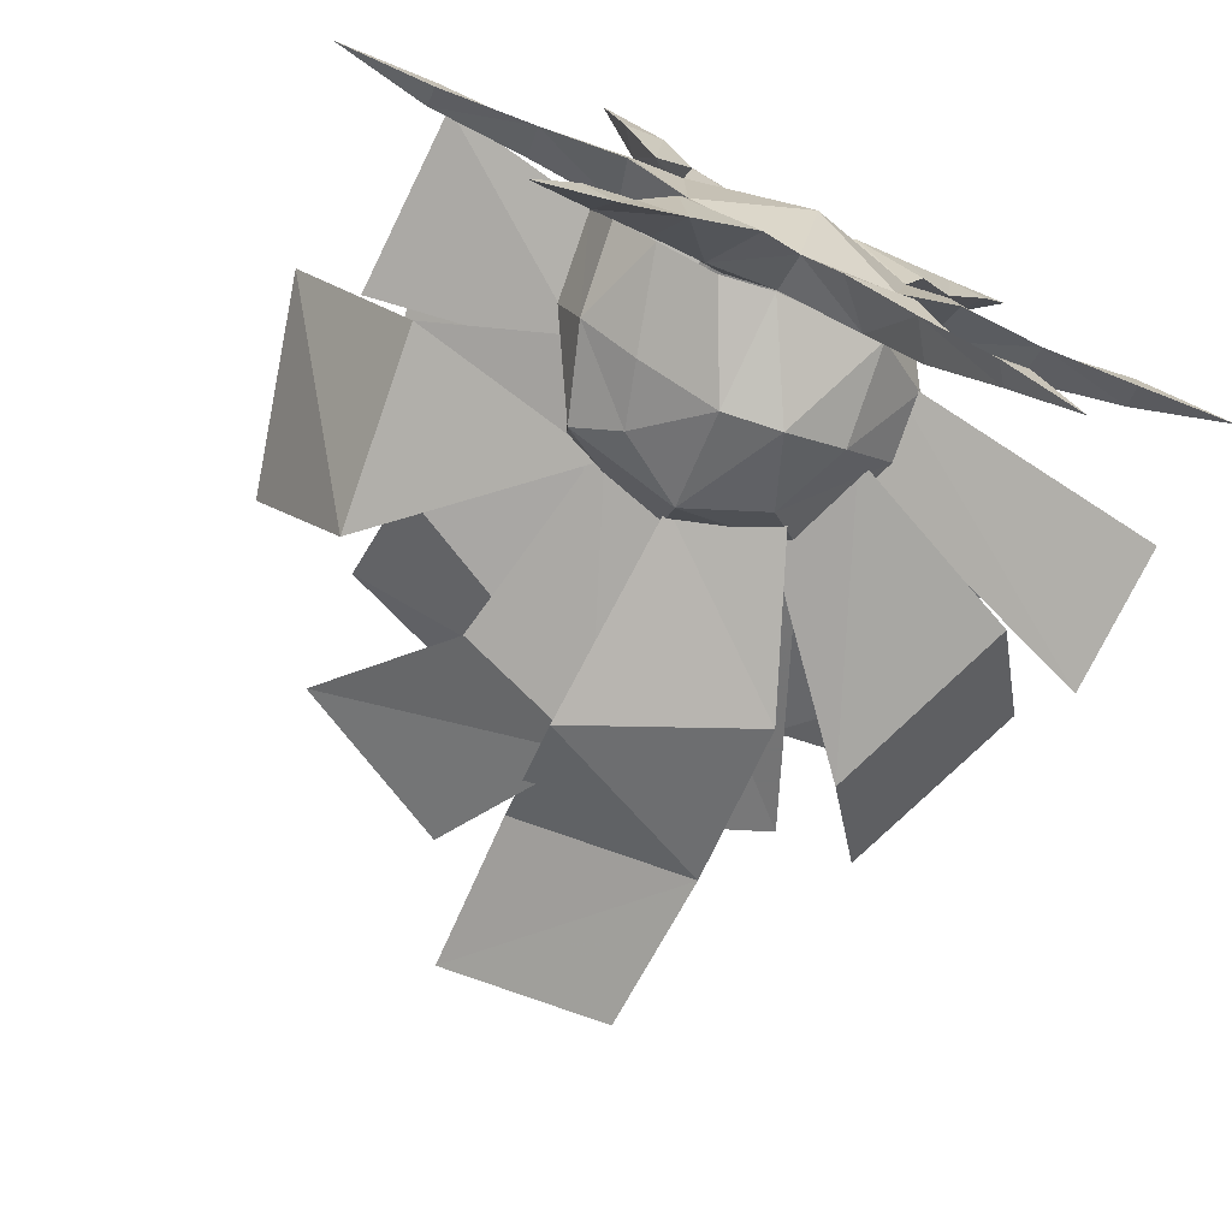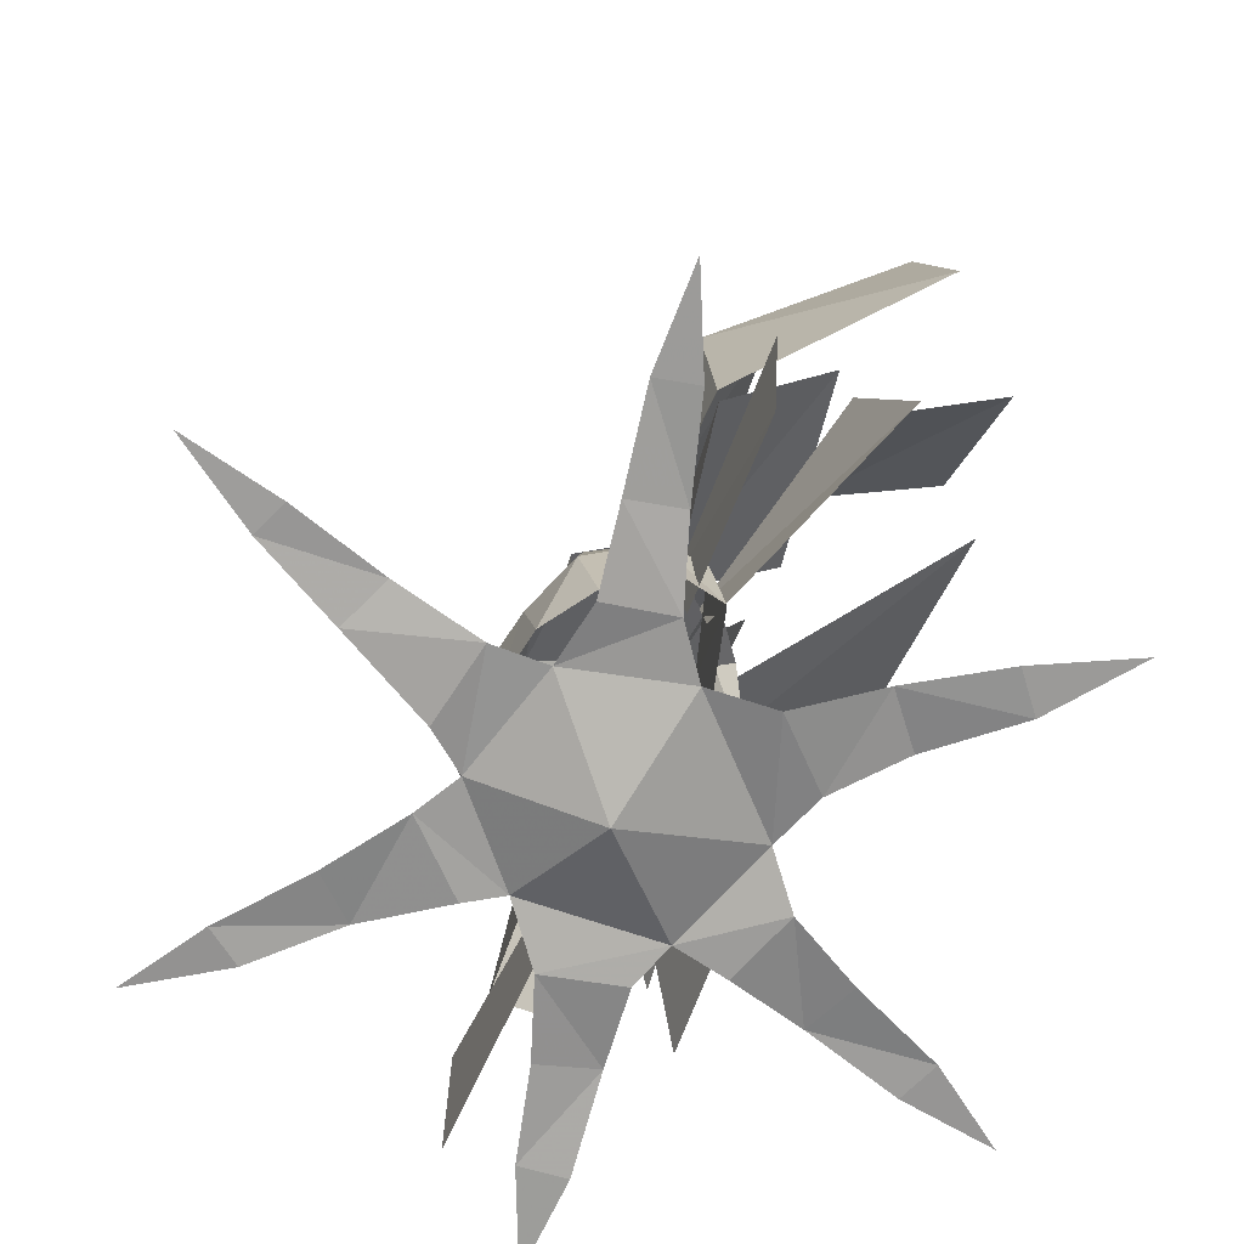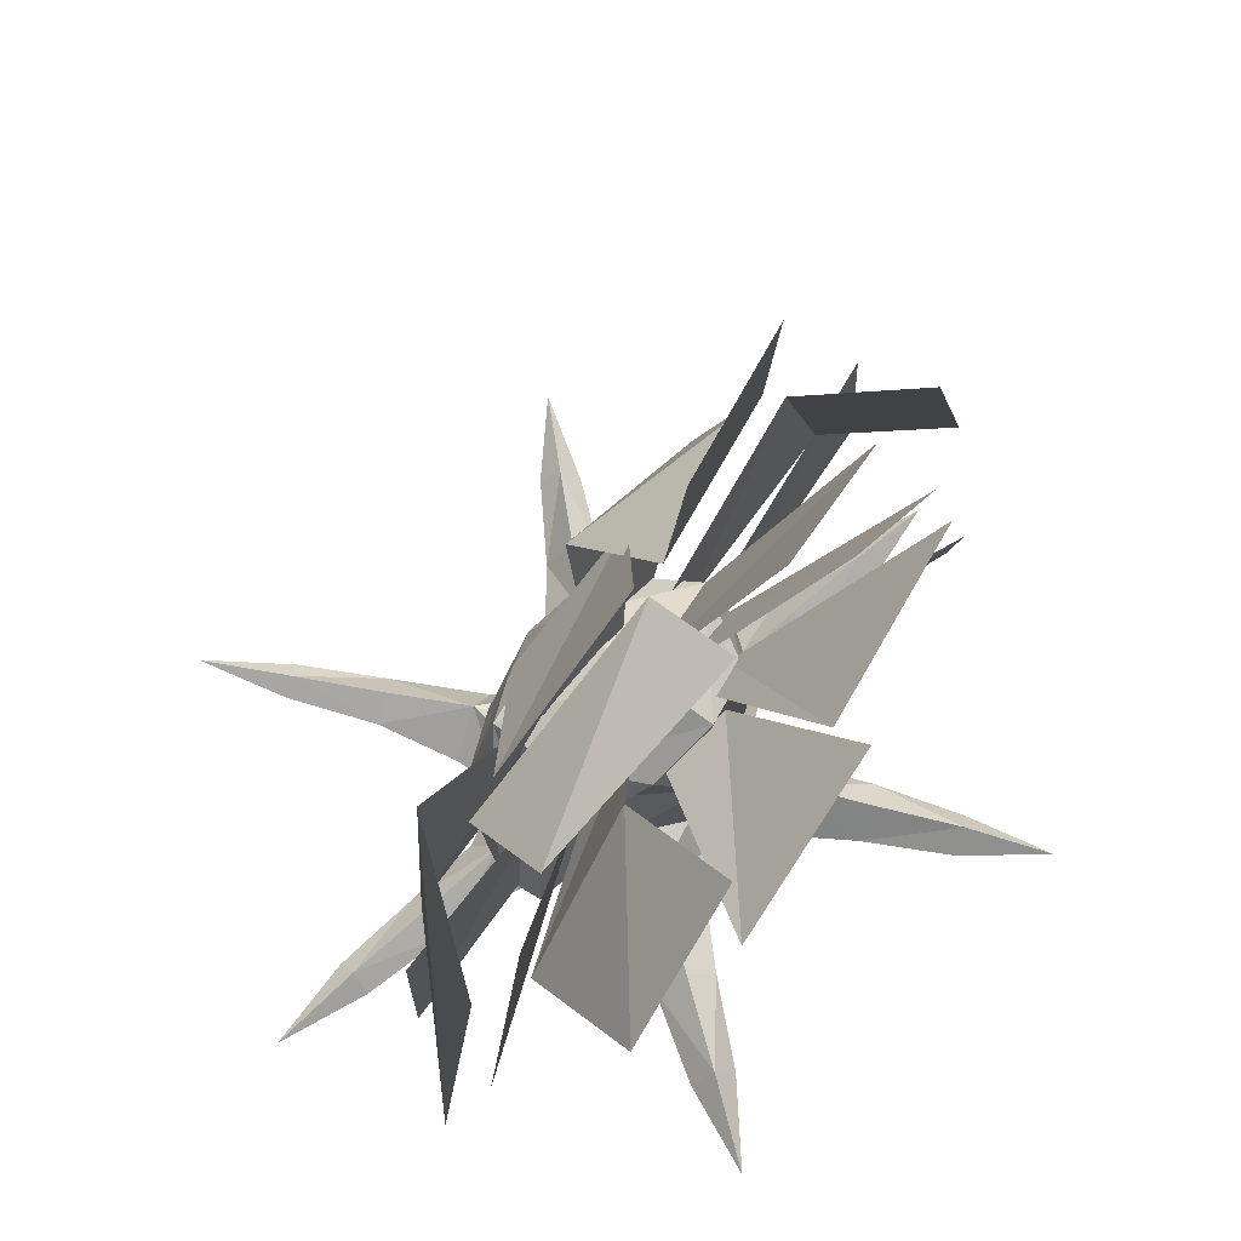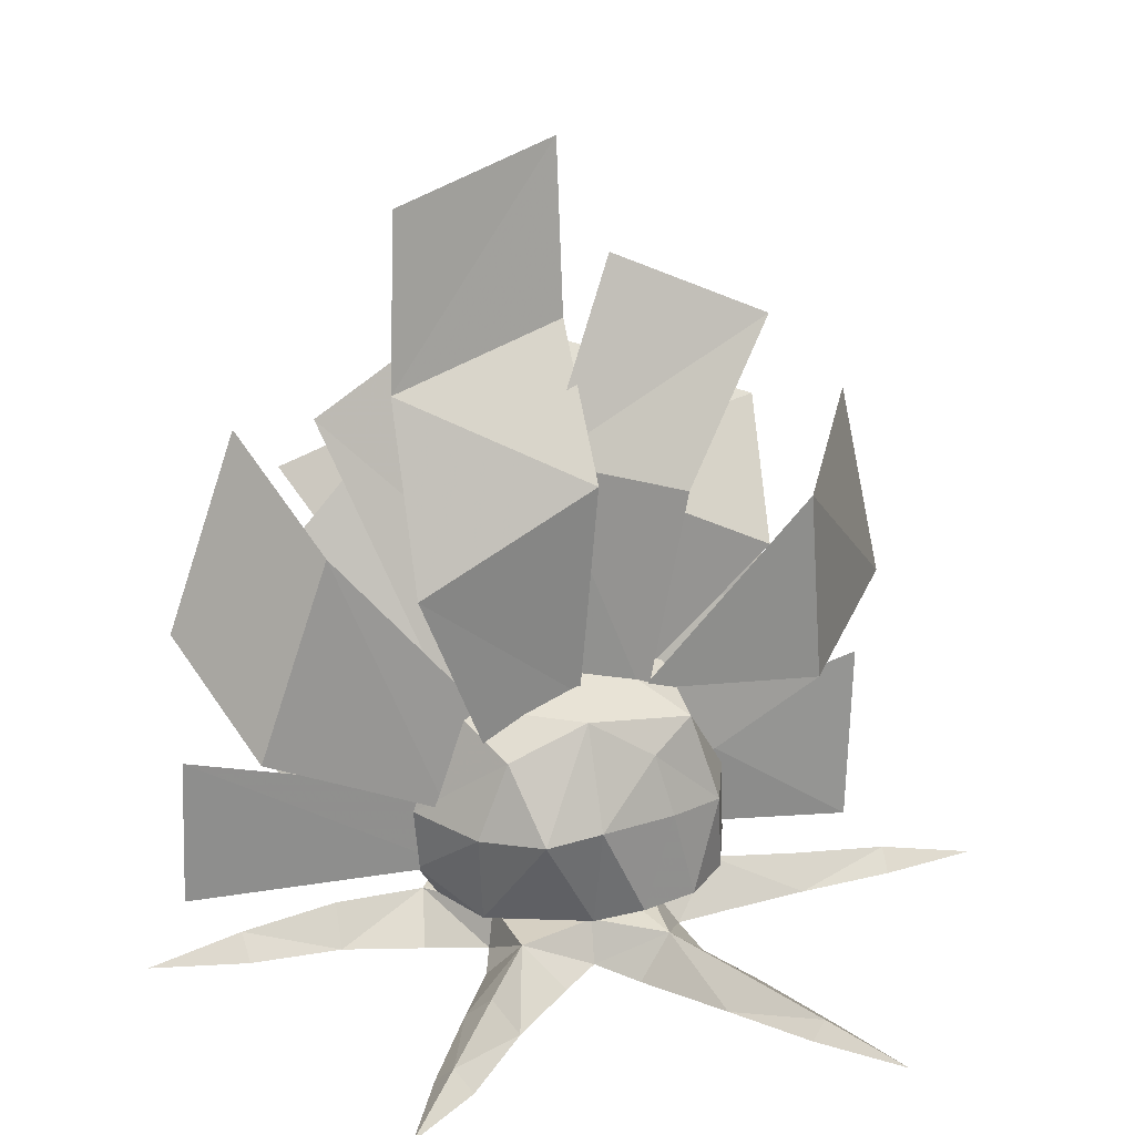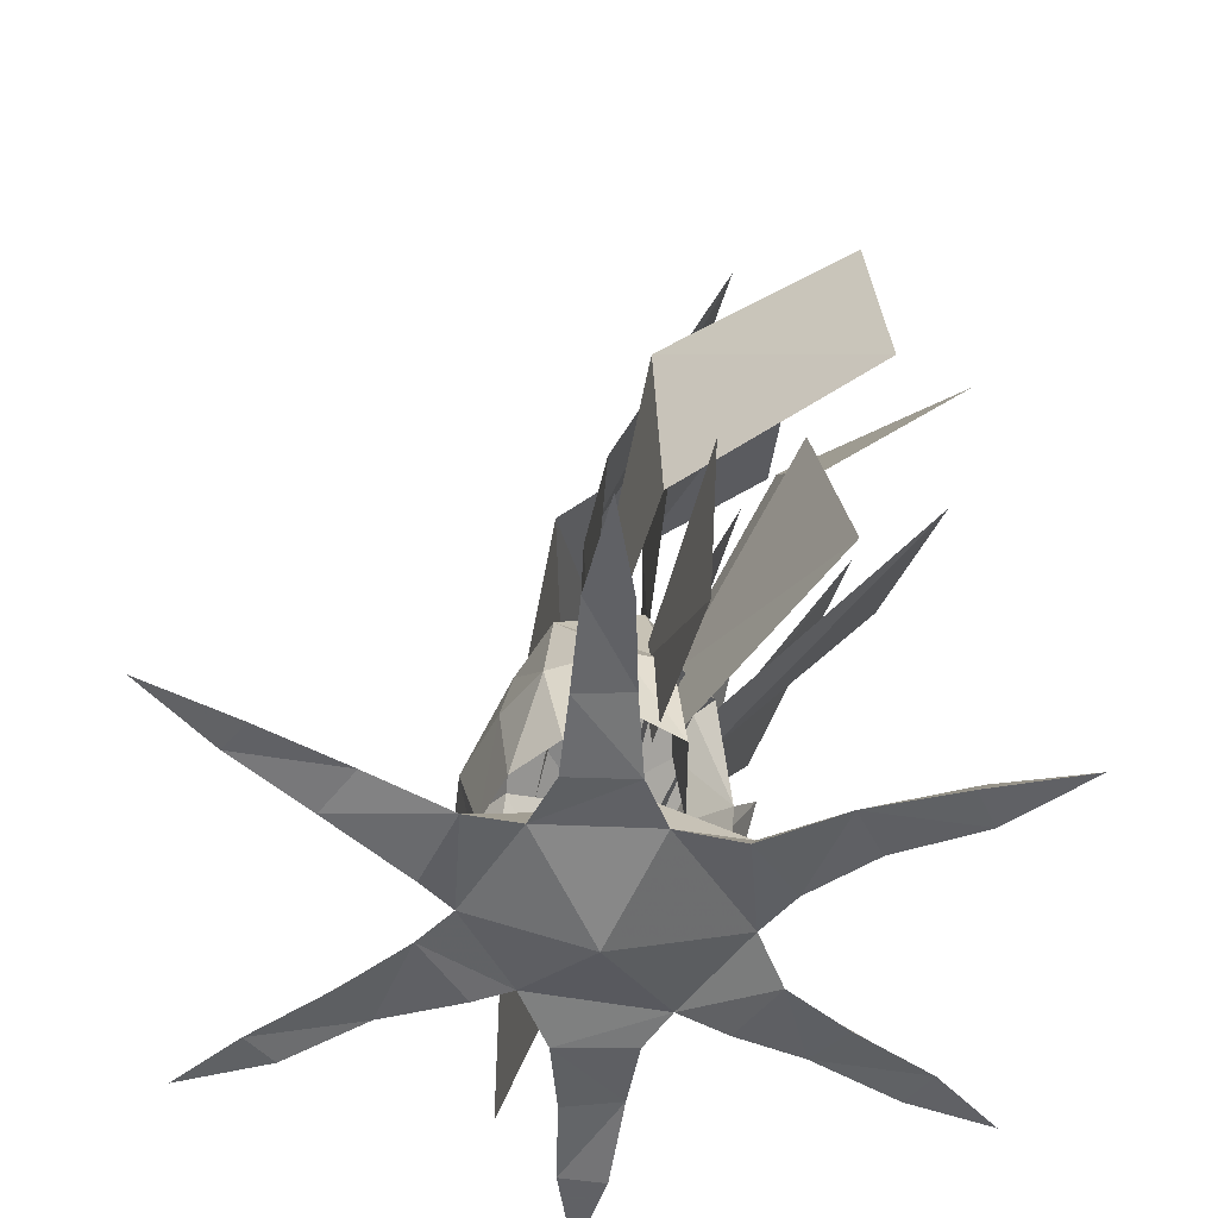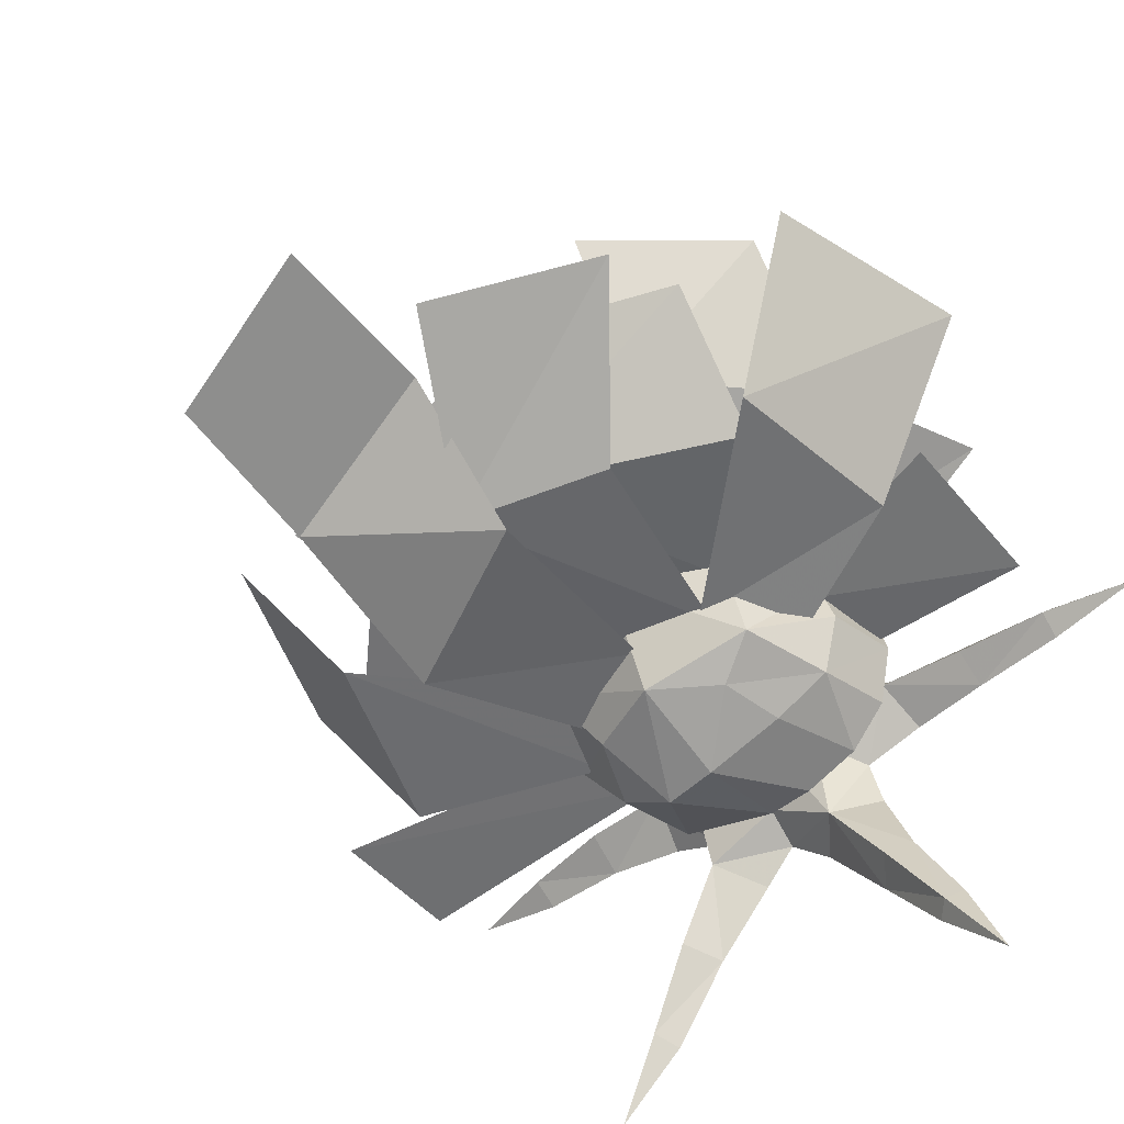
<metadata>
{"format":"obj","ext":"obj","renderer":"f3d","projection":"perspective","resolution":1024,"background":"white","views":[{"elev":-76.2,"azim":156.1,"up":"+Y"},{"elev":-68.9,"azim":80.5,"up":"+Z"},{"elev":65.8,"azim":137.8,"up":"+Z"},{"elev":25.1,"azim":-13.5,"up":"+Z"},{"elev":-49.1,"azim":87.5,"up":"+Z"},{"elev":-45.6,"azim":39.8,"up":"+Y"}]}
</metadata>
<code>
g Foliage_shanhu
v 14.26 -12.51 22.74
v 18.06 -11.13 7.617
v 9.165 -14.71 7.888
v 11.56 -10.86 32.65
v 1.747 -17.58 24.01
v 1.073 -10.71 39.52
v 17.3 6.219 39.7
v 18.52 -5.849 36.08
v 0.67 6.367 47.47
v 23.04 -7.082 21.55
v 1.151 -14.37 6.903
v -23.93 -2.141 12.78
v -15.32 -10.31 7.434
v -20.77 -1.582 7.652
v -24.51 -2.701 23.09
v -16.46 -12.8 22.54
v -7.159 -18.21 23.03
v -11.44 -11.39 34.48
v -18.23 -0.5472 39.7
v 7.373 16.07 34.28
v -4.087 16.39 38.85
v -1.048 18.75 22.81
v 17.3 6.219 39.7
v 0.67 6.367 47.47
v -18.69 10.46 20.23
v -23.93 -2.141 12.78
v -15.82 11.01 8.686
v -24.51 -2.701 23.09
v -14.63 11.88 34.28
v -18.23 -0.5472 39.7
v -14.25 -9.139 1.138
v -23.52 -4.565 -0.4481
v -22.38 2.238 6.329
v -13.15 -7.245 7.303
v -16.99 0.05371 7.643
v -17.76 11.49 1.256
v -23.52 -4.565 -0.4481
v -14.25 -9.139 1.138
v -23.7 7.496 0.1579
v -17.76 11.49 1.256
v -23.7 7.496 0.1579
v -1.065 1.163 -3.905
v -15.82 11.01 8.686
v -17.76 11.49 1.256
v -2.731 21.22 1.901
v -14.25 -9.139 1.138
v 0.5629 -17.2 0.9284
v -36.3 6.073 1.548
v -36.33 -3.046 0.2648
v -36.3 6.073 1.548
v -36.38 1.543 6.055
v -51.28 0.8262 3.347
v -51.42 4.33 -0.3501
v -36.33 -3.046 0.2648
v -50.63 -2.771 -0.2352
v -50.63 -2.771 -0.2352
v -51.42 4.33 -0.3501
v -66.11 0.1252 -0.6489
v -66.11 0.1252 -0.6489
v -10.49 25.27 -0.6513
v -2.731 21.22 1.901
v -15.45 22.19 6.908
v -2.067 16.17 9.595
v -15.82 11.01 8.686
v -10.49 25.27 -0.6513
v -20.69 19.09 0.03214
v -17.76 11.49 1.256
v -20.69 19.09 0.03214
v -26.76 29.7 1.647
v -19.1 34.71 0.02545
v -26.76 29.7 1.647
v -22.98 32.96 5.33
v -31.34 45.07 4.559
v -33.98 43.03 0.8447
v -19.1 34.71 0.02545
v -28.44 46.9 0.8164
v -33.98 43.03 0.8447
v -28.44 46.9 0.8164
v -39.37 56.59 1.304
v -39.37 56.59 1.304
v -5.02 -22.34 0.4531
v -15.94 -15.07 0.364
v -15.94 -15.07 0.364
v -14.25 -9.139 1.138
v -11.1 -18.56 6.961
v -13.15 -7.245 7.303
v 1.008 -13.56 6.795
v -21.86 -27.78 2.016
v -14.54 -32.56 0.6174
v -21.86 -27.78 2.016
v -18.32 -30.43 6.124
v -26.52 -42.66 3.562
v -28.92 -40.39 0.3017
v -24.04 -44.8 0.2927
v -28.92 -40.39 0.3017
v -34.84 -55.05 1.261
v -34.84 -55.05 1.261
v 9.307 20.2 6.278
v -2.731 21.22 1.901
v 4.935 25.96 0.9809
v -2.067 16.17 9.595
v 7.006 11.54 9.258
v 11.98 35.82 1.573
v 16.39 33.95 5.414
v 23.08 47.35 3.419
v 19.8 48.63 -0.7444
v 29.77 60.69 -0.7055
v 25.76 -4.99 -0.364
v 16.39 -8.69 0.8974
v 24.07 0.09518 6.723
v 11.17 -5.782 8.256
v 14.69 6.226 7.641
v 25.19 5.402 0.2557
v 17.02 8.998 0.1599
v 16.39 -8.69 0.8974
v 25.76 -4.99 -0.364
v 17.02 8.998 0.1599
v 25.19 5.402 0.2557
v -2.731 21.22 1.901
v 17.02 8.998 0.1599
v 15.87 18.96 -0.874
v 0.5629 -17.2 0.9284
v 16.39 -8.69 0.8974
v 18.21 -16.82 0.4348
v 38.38 -4.12 0.6784
v 37.95 4.04 1.823
v 37.95 4.04 1.823
v 37.98 -0.02189 5.512
v 53.01 -0.1047 4.662
v 53.01 3.013 1.502
v 38.38 -4.12 0.6784
v 53.03 -3.304 1.557
v 68.06 -0.1665 1.712
v 53.01 3.013 1.502
v 53.03 -3.304 1.557
v 68.06 -0.1665 1.712
v 17.02 8.998 0.1599
v 15.87 18.96 -0.874
v 14.69 6.226 7.641
v 6.731 -21.91 -0.2411
v 0.5629 -17.2 0.9284
v 11.73 -19.87 6.703
v 8.595 -13.58 7.676
v 11.17 -5.782 8.256
v 6.731 -21.91 -0.2411
v 16.39 -8.69 0.8974
v 1.008 -13.56 6.795
v 18.21 -16.82 0.4348
v 16.99 -34.26 0.8451
v 23.7 -29.21 2.056
v 23.7 -29.21 2.056
v 20.23 -31.59 5.295
v 28.86 -43.93 3.951
v 31.26 -42.29 1.679
v 16.99 -34.26 0.8451
v 26.48 -45.68 1.694
v 37.59 -56.34 2.472
v 31.26 -42.29 1.679
v 26.48 -45.68 1.694
v 37.59 -56.34 2.472
v 0.5629 -17.2 0.9284
v -5.02 -22.34 0.4531
v -14.54 -32.56 0.6174
v -24.04 -44.8 0.2927
v 4.935 25.96 0.9809
v 20.56 31.48 0.8423
v 11.98 35.82 1.573
v 20.56 31.48 0.8423
v 26.13 45.48 -0.6971
v 19.8 48.63 -0.7444
v 26.13 45.48 -0.6971
v 29.77 60.69 -0.7055
v 3.81 -5.641 75.68
v 1.398 -4.095 41.01
v -24.32 -10.59 62.33
v -14.37 -7.398 36.21
v 2.696 12.09 95.73
v -25.49 0.8115 90.09
v 2.517 15.66 122.7
v -23.78 4.744 116.8
v 19.63 1.209 70.46
v 12.66 -0.9102 36.65
v -3.367 -1.35 78.56
v -3.806 -2.271 43.43
v 36.64 18.09 91.51
v 10.47 15.07 104.4
v 35.29 9.513 56.38
v 15.12 6.733 38.52
v 0.3169 7.016 74.3
v -2.25 6.74 46.29
v 37.04 26.77 74.94
v 2.248 25.6 88.5
v 43.53 7.167 33.24
v 11.9 -1.307 39.14
v 40.89 6.138 65.53
v 18.22 -1.051 23.47
v 62.48 34.59 37.5
v 54.53 33.2 71.97
v 50.46 11.89 4.634
v 18.57 5.549 28.27
v 51.61 13.3 33.84
v 22.19 6.563 9.859
v -9.178 22.66 95.3
v 0.67 6.367 47.47
v -34.98 13.59 82.4
v -18.23 -0.5472 39.7
v -36.54 -4.814 67.95
v -19.64 -4.926 24.04
v -47.9 -8.22 37.15
v -13.18 -2.752 39.25
v -47.15 13.12 82.12
v -58.5 9.714 51.32
v -59.69 -11.55 40.87
v -18.35 -1.232 11.91
v -60.67 -11.62 17.7
v -23.38 -2.447 27.35
v -41.13 26.39 64.69
v -18.14 7.57 18.13
v -50.12 17.9 33.3
v -14.08 8.992 32.18
v -3.715 38.03 77.68
v -14.36 8.611 32.29
v -39.18 25.14 70.42
v -7.639 12.39 36.86
v 20.84 47.86 59.88
v -6.979 15.84 38.85
v -7.97 41.45 70.77
v 4.481 15.52 34.28
v 51.28 29.82 15.71
v 15.44 9.685 30.3
v 40.97 26.03 48.59
v 19.84 9.533 13.68
v 40.85 27.89 41.66
v 2.629 8.321 41.04
v 20.53 24.52 66.4
v 14.75 10.88 32.2
v 41.4 48.7 60.07
v 21.08 45.32 80.45
v -23.59 21.82 75.85
v -18.94 3.093 33.21
v -49.7 14.26 49.97
v -2.992 7.145 41.14
v 1.151 -14.37 6.903
v 9.343 10 21.05
v 25.07 10.85 7.153
v 24.09 9.183 23.04
v 10.12 11.45 8.352
v 7.973 13.03 30.49
v 24.09 9.183 23.04
v -0.987 17.98 9.581
v 24.09 9.183 23.04
v 26.21 2.57 22.3
v 27.25 4.693 8.989
v 24.28 -4.501 7.778
v 25.07 10.85 7.153
v -20.77 -1.582 7.652
f 2 1 3
f 5 4 6
f 4 5 1
f 8 7 9
f 8 6 4
f 10 8 4
f 4 1 10
f 5 3 1
f 3 5 11
f 13 12 14
f 16 15 12
f 6 17 5
f 16 17 18
f 9 19 6
f 18 6 19
f 18 15 16
f 15 18 19
f 16 13 17
f 21 20 22
f 24 23 21
f 20 21 23
f 26 25 27
f 26 28 25
f 22 29 21
f 29 22 25
f 21 30 24
f 30 21 29
f 25 28 29
f 30 29 28
f 32 31 33
f 33 34 35
f 37 36 38
f 36 37 39
f 33 40 41
f 36 42 38
f 33 43 40
f 34 33 31
f 43 33 35
f 42 44 45
f 47 46 42
f 48 37 49
f 37 48 39
f 50 33 41
f 33 50 51
f 52 50 53
f 50 52 51
f 33 54 32
f 54 33 51
f 52 54 51
f 54 52 55
f 57 56 58
f 52 59 55
f 48 56 57
f 56 48 49
f 59 52 53
f 61 60 62
f 63 62 64
f 65 44 66
f 44 65 45
f 67 62 68
f 64 62 67
f 62 63 61
f 69 65 66
f 65 69 70
f 62 71 68
f 71 62 72
f 71 73 74
f 73 71 72
f 75 62 60
f 62 75 72
f 75 73 72
f 73 75 76
f 78 77 79
f 69 78 70
f 78 69 77
f 80 73 76
f 74 73 80
f 81 46 47
f 46 81 82
f 84 83 85
f 85 86 84
f 86 85 87
f 88 81 89
f 81 88 82
f 90 85 83
f 85 90 91
f 92 90 93
f 90 92 91
f 95 94 96
f 88 94 95
f 94 88 89
f 97 92 93
f 99 98 100
f 101 98 99
f 98 101 102
f 98 103 100
f 103 98 104
f 103 105 106
f 105 103 104
f 105 107 106
f 109 108 110
f 111 110 112
f 114 113 115
f 115 113 116
f 117 110 118
f 120 119 121
f 42 114 115
f 119 120 42
f 112 110 117
f 110 111 109
f 123 122 42
f 122 123 124
f 113 125 116
f 125 113 126
f 110 127 118
f 127 110 128
f 127 129 130
f 129 127 128
f 131 110 108
f 110 131 128
f 131 129 128
f 129 131 132
f 133 129 132
f 135 134 136
f 126 135 125
f 135 126 134
f 129 133 130
f 98 137 138
f 139 137 98
f 141 140 142
f 143 142 144
f 122 124 145
f 144 142 146
f 142 147 141
f 142 148 146
f 124 149 145
f 149 124 150
f 142 151 148
f 151 142 152
f 151 153 154
f 153 151 152
f 155 142 140
f 142 155 152
f 155 153 152
f 153 155 156
f 157 153 156
f 159 158 160
f 150 159 149
f 159 150 158
f 153 157 154
f 162 161 85
f 87 85 161
f 85 163 162
f 163 85 91
f 163 92 164
f 92 163 91
f 92 97 164
f 165 121 119
f 139 98 102
f 166 165 167
f 165 166 121
f 168 98 138
f 98 168 104
f 105 168 169
f 168 105 104
f 171 170 172
f 166 170 171
f 170 166 167
f 107 105 169
f 174 173 175
f 175 176 174
f 173 177 178
f 178 175 173
f 178 179 180
f 179 178 177
f 147 142 143
f 182 181 183
f 183 184 182
f 183 185 186
f 185 183 181
f 188 187 189
f 189 190 188
f 189 191 192
f 191 189 187
f 194 193 195
f 193 194 196
f 195 197 198
f 197 195 193
f 200 199 201
f 199 200 202
f 204 203 205
f 205 206 204
f 208 207 209
f 207 208 210
f 209 211 212
f 211 209 207
f 214 213 215
f 213 214 216
f 218 217 219
f 217 218 220
f 222 221 223
f 221 222 224
f 226 225 227
f 225 226 228
f 230 229 231
f 229 230 232
f 234 233 235
f 233 234 236
f 235 237 238
f 237 235 233
f 240 239 241
f 239 240 242
f 18 17 6
f 17 13 243
f 17 243 5
f 245 244 246
f 247 244 245
f 244 22 248
f 248 246 244
f 249 20 23
f 20 246 248
f 248 22 20
f 250 27 25
f 25 22 250
f 244 247 22
f 250 22 247
f 9 6 8
f 7 8 251
f 10 252 8
f 252 10 253
f 10 254 253
f 10 1 2
f 10 2 254
f 252 251 8
f 251 252 255
f 252 253 255
f 16 12 13
f 256 26 27

</code>
